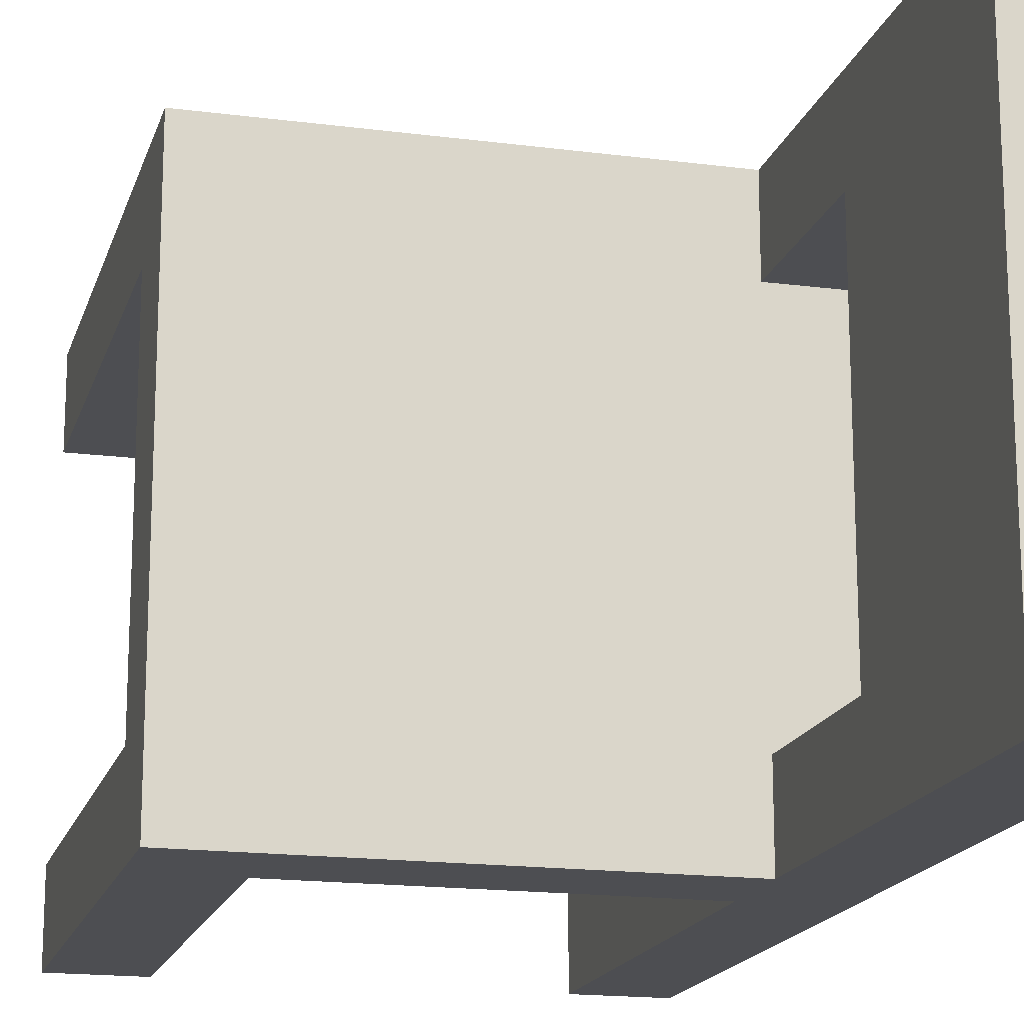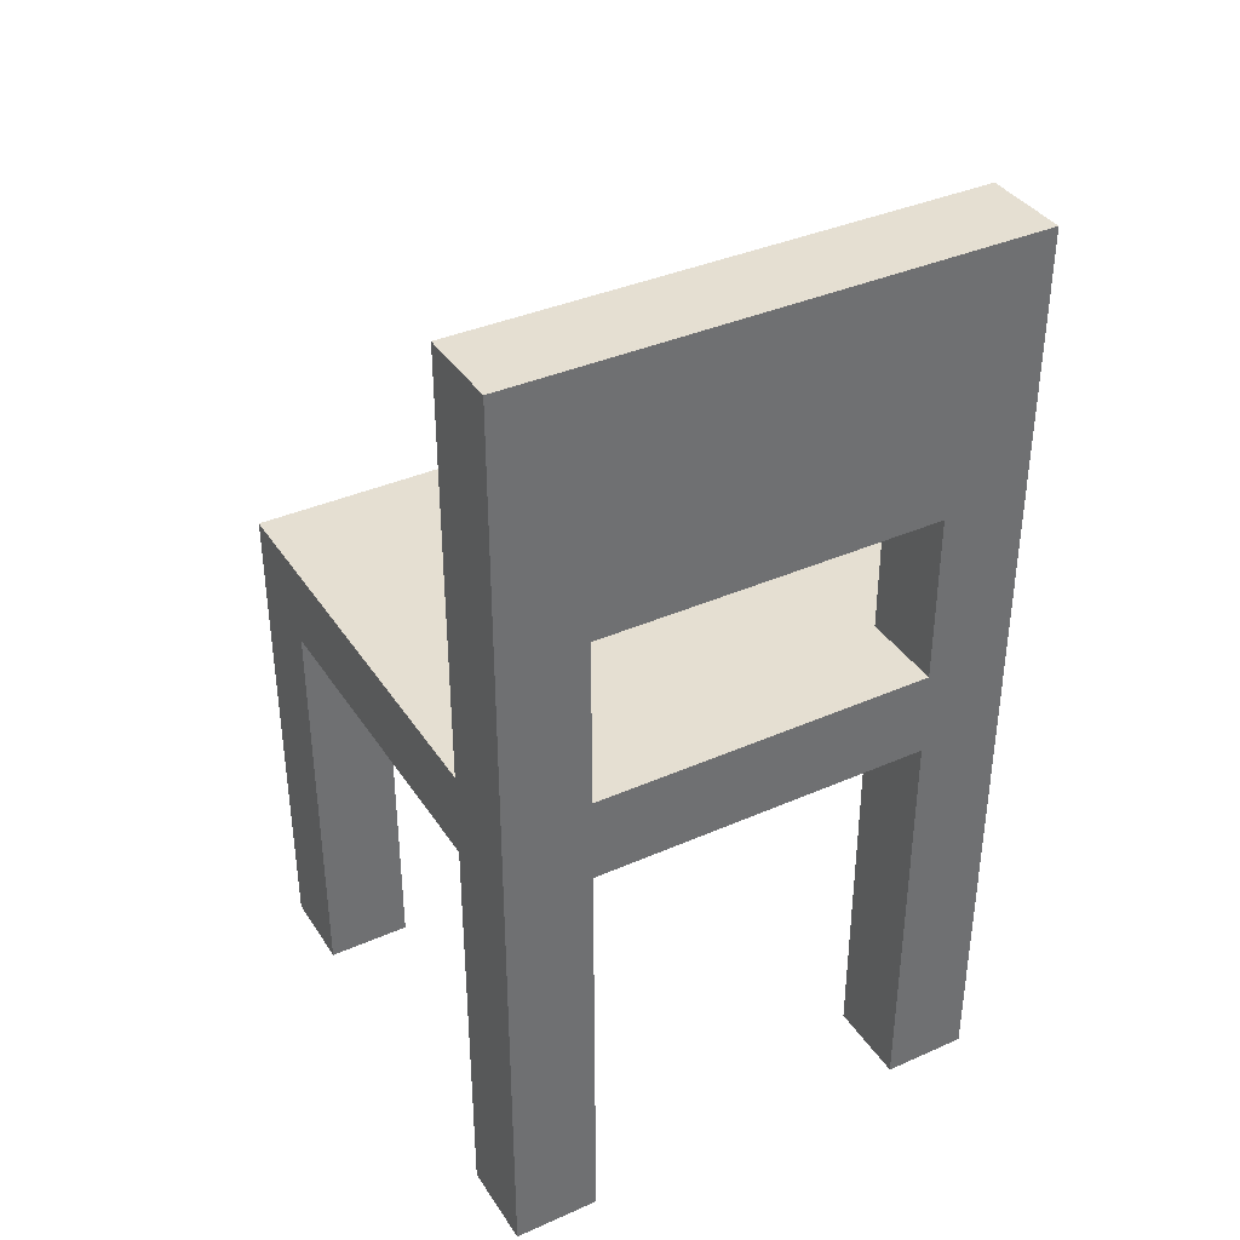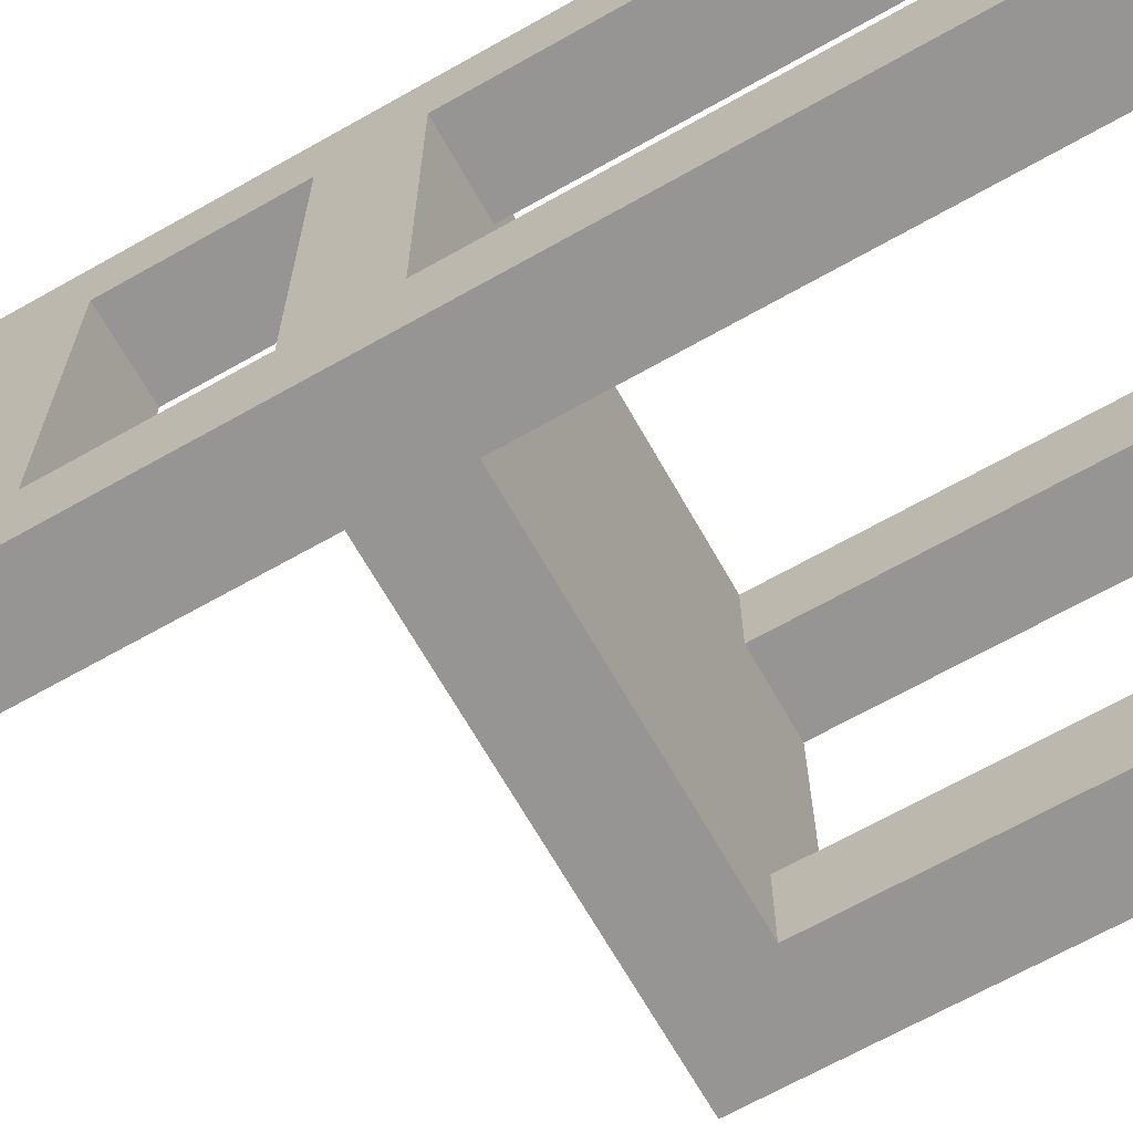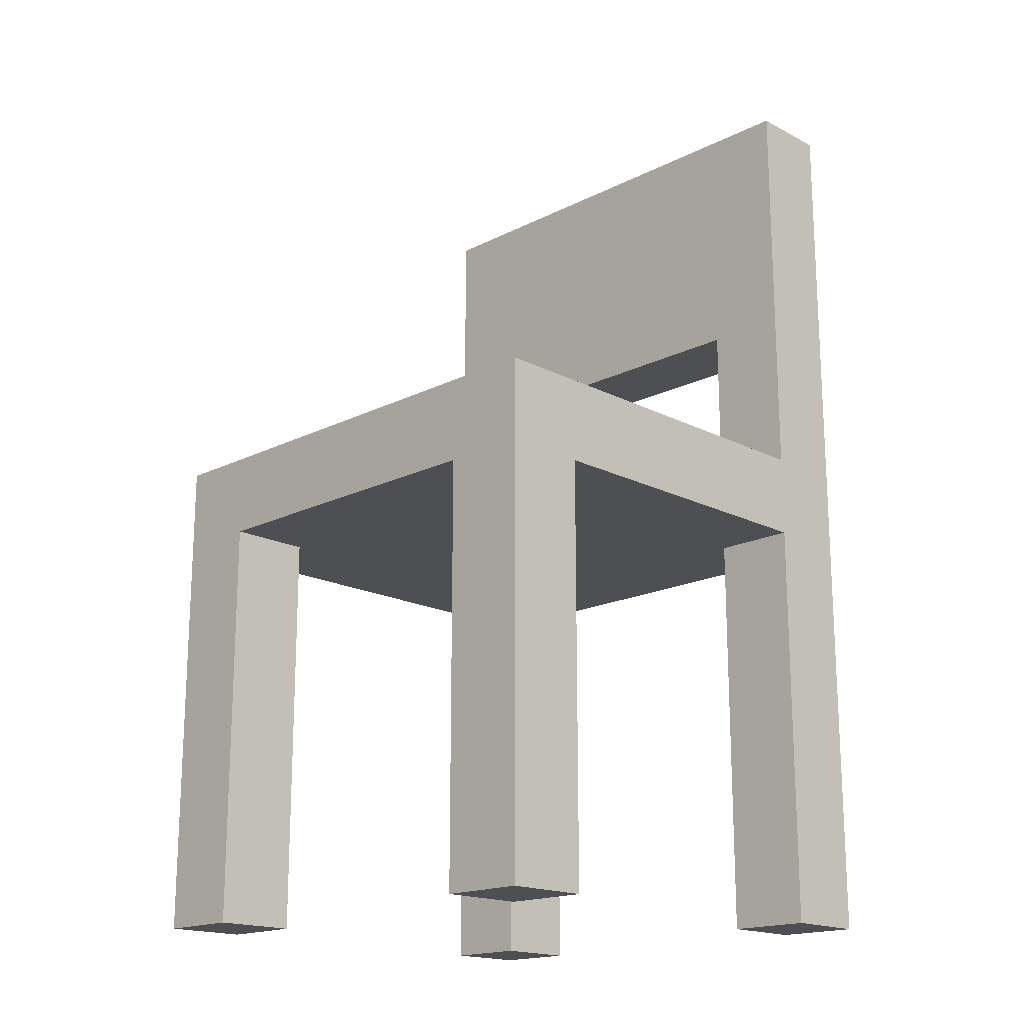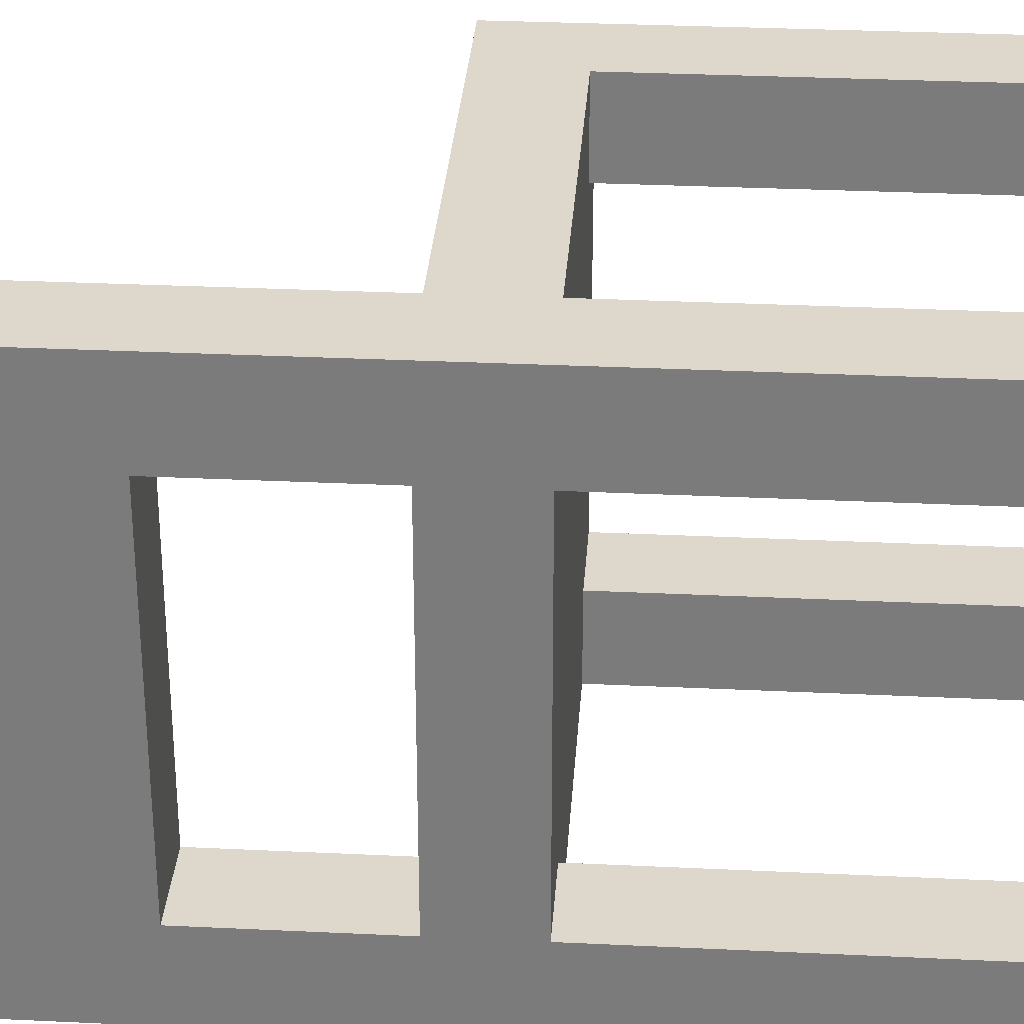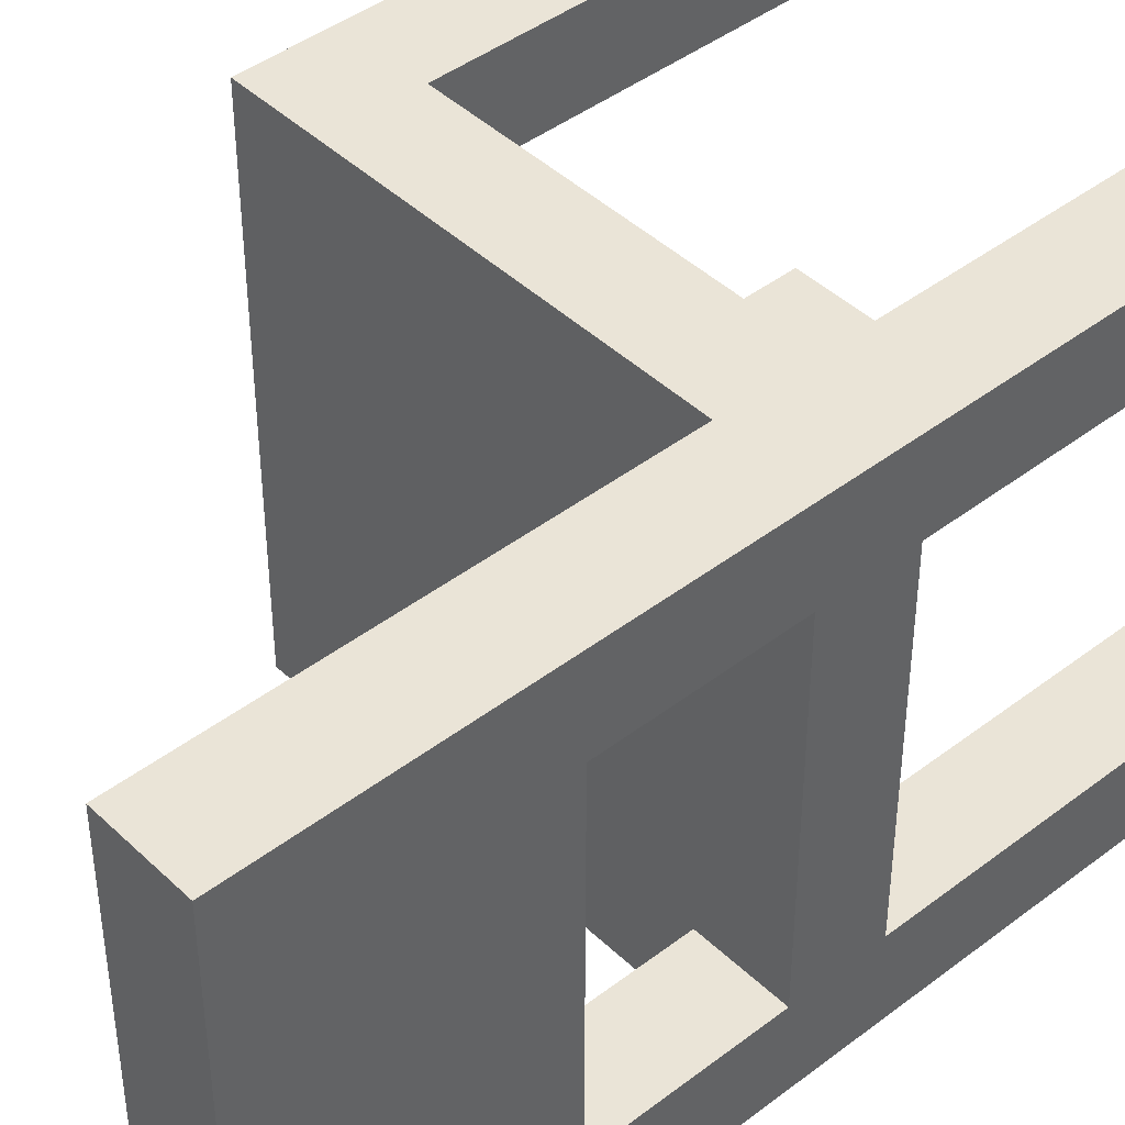
<metadata>
{"format":"obj","ext":"obj","renderer":"f3d","projection":"perspective","resolution":1024,"background":"white","views":[{"elev":-17.1,"azim":165.3,"up":"+Z"},{"elev":37.5,"azim":-119.4,"up":"+Y"},{"elev":-67.5,"azim":-60.5,"up":"+Z"},{"elev":-17.8,"azim":134.6,"up":"+Y"},{"elev":31.1,"azim":-86.1,"up":"+Z"},{"elev":43.6,"azim":-132.0,"up":"+Z"}]}
</metadata>
<code>
o stuhl esstisch
v 6.3 0.1 -9.5
v 6.3 0.1 -9.6
v 6.3 0.1 -10
v 6.3 0.1 -10.1
v 6.3 0.6 -9.6
v 6.3 0.6 -10
v 6.3 0.7 -9.6
v 6.3 0.7 -10
v 6.3 0.9 -9.6
v 6.3 0.9 -10
v 6.3 1.2 -9.5
v 6.3 1.2 -10.1
v 6.8 0.1 -9.5
v 6.8 0.1 -9.6
v 6.8 0.1 -10
v 6.8 0.1 -10.1
v 6.8 0.6 -9.5
v 6.8 0.6 -9.6
v 6.8 0.6 -10
v 6.8 0.6 -10.1
v 6.4 0.1 -9.5
v 6.4 0.1 -9.6
v 6.4 0.1 -10
v 6.4 0.1 -10.1
v 6.4 0.6 -9.5
v 6.4 0.6 -9.6
v 6.4 0.6 -10
v 6.4 0.6 -10.1
v 6.4 0.7 -9.5
v 6.4 0.7 -9.6
v 6.4 0.7 -10
v 6.4 0.7 -10.1
v 6.4 0.9 -9.6
v 6.4 0.9 -10
v 6.4 1.2 -9.5
v 6.4 1.2 -10.1
v 6.9 0.1 -9.5
v 6.9 0.1 -9.6
v 6.9 0.1 -10
v 6.9 0.1 -10.1
v 6.9 0.6 -9.6
v 6.9 0.6 -10
v 6.9 0.7 -9.5
v 6.9 0.7 -10.1
v 6.3 0.1 -9.5
v 6.3 1.2 -9.5
v 6.4 0.1 -9.5
v 6.4 0.6 -9.5
v 6.4 0.7 -9.5
v 6.4 1.2 -9.5
v 6.8 0.1 -9.5
v 6.8 0.6 -9.5
v 6.9 0.1 -9.5
v 6.9 0.7 -9.5
v 6.3 0.1 -10
v 6.3 0.6 -10
v 6.3 0.7 -10
v 6.3 0.9 -10
v 6.4 0.1 -10
v 6.4 0.6 -10
v 6.4 0.7 -10
v 6.4 0.9 -10
v 6.8 0.1 -10
v 6.8 0.6 -10
v 6.9 0.1 -10
v 6.9 0.6 -10
v 6.3 0.1 -9.6
v 6.3 0.6 -9.6
v 6.3 0.7 -9.6
v 6.3 0.9 -9.6
v 6.4 0.1 -9.6
v 6.4 0.6 -9.6
v 6.4 0.7 -9.6
v 6.4 0.9 -9.6
v 6.8 0.1 -9.6
v 6.8 0.6 -9.6
v 6.9 0.1 -9.6
v 6.9 0.6 -9.6
v 6.3 0.1 -10.1
v 6.3 1.2 -10.1
v 6.4 0.1 -10.1
v 6.4 0.6 -10.1
v 6.4 0.7 -10.1
v 6.4 1.2 -10.1
v 6.8 0.1 -10.1
v 6.8 0.6 -10.1
v 6.9 0.1 -10.1
v 6.9 0.7 -10.1
v 6.3 0.1 -9.5
v 6.4 0.1 -9.5
v 6.8 0.1 -9.5
v 6.9 0.1 -9.5
v 6.3 0.1 -9.6
v 6.4 0.1 -9.6
v 6.8 0.1 -9.6
v 6.9 0.1 -9.6
v 6.3 0.1 -10
v 6.4 0.1 -10
v 6.8 0.1 -10
v 6.9 0.1 -10
v 6.3 0.1 -10.1
v 6.4 0.1 -10.1
v 6.8 0.1 -10.1
v 6.9 0.1 -10.1
v 6.4 0.6 -9.5
v 6.8 0.6 -9.5
v 6.3 0.6 -9.6
v 6.4 0.6 -9.6
v 6.8 0.6 -9.6
v 6.9 0.6 -9.6
v 6.3 0.6 -10
v 6.4 0.6 -10
v 6.8 0.6 -10
v 6.9 0.6 -10
v 6.4 0.6 -10.1
v 6.8 0.6 -10.1
v 6.3 0.9 -9.6
v 6.4 0.9 -9.6
v 6.3 0.9 -10
v 6.4 0.9 -10
v 6.4 0.7 -9.5
v 6.9 0.7 -9.5
v 6.3 0.7 -9.6
v 6.4 0.7 -9.6
v 6.3 0.7 -10
v 6.4 0.7 -10
v 6.4 0.7 -10.1
v 6.9 0.7 -10.1
v 6.3 1.2 -9.5
v 6.4 1.2 -9.5
v 6.3 1.2 -10.1
v 6.4 1.2 -10.1
f 5 2 1
f 6 4 3
f 7 5 1
f 7 6 5
f 8 4 6
f 8 6 7
f 9 7 1
f 10 4 8
f 11 9 1
f 11 10 9
f 12 4 10
f 12 10 11
f 17 14 13
f 18 14 17
f 19 16 15
f 20 16 19
f 21 22 25
f 25 22 26
f 23 24 27
f 27 24 28
f 29 30 33
f 31 32 34
f 29 33 35
f 33 34 35
f 34 32 36
f 35 34 36
f 37 38 41
f 39 40 42
f 37 41 43
f 41 42 43
f 42 40 44
f 43 42 44
f 47 46 45
f 48 46 47
f 49 46 48
f 50 46 49
f 52 49 48
f 53 52 51
f 54 49 52
f 54 52 53
f 59 56 55
f 60 56 59
f 61 58 57
f 62 58 61
f 65 64 63
f 66 64 65
f 67 68 71
f 71 68 72
f 69 70 73
f 73 70 74
f 75 76 77
f 77 76 78
f 79 80 81
f 81 80 82
f 82 80 83
f 83 80 84
f 82 83 86
f 85 86 87
f 86 83 88
f 87 86 88
f 93 90 89
f 94 90 93
f 95 92 91
f 96 92 95
f 101 98 97
f 102 98 101
f 103 100 99
f 104 100 103
f 108 106 105
f 109 106 108
f 111 108 107
f 111 110 109
f 111 109 108
f 112 110 111
f 113 110 112
f 114 110 113
f 115 113 112
f 116 113 115
f 119 118 117
f 120 118 119
f 121 122 124
f 123 124 125
f 124 122 126
f 125 124 126
f 126 122 127
f 127 122 128
f 129 130 131
f 131 130 132

</code>
